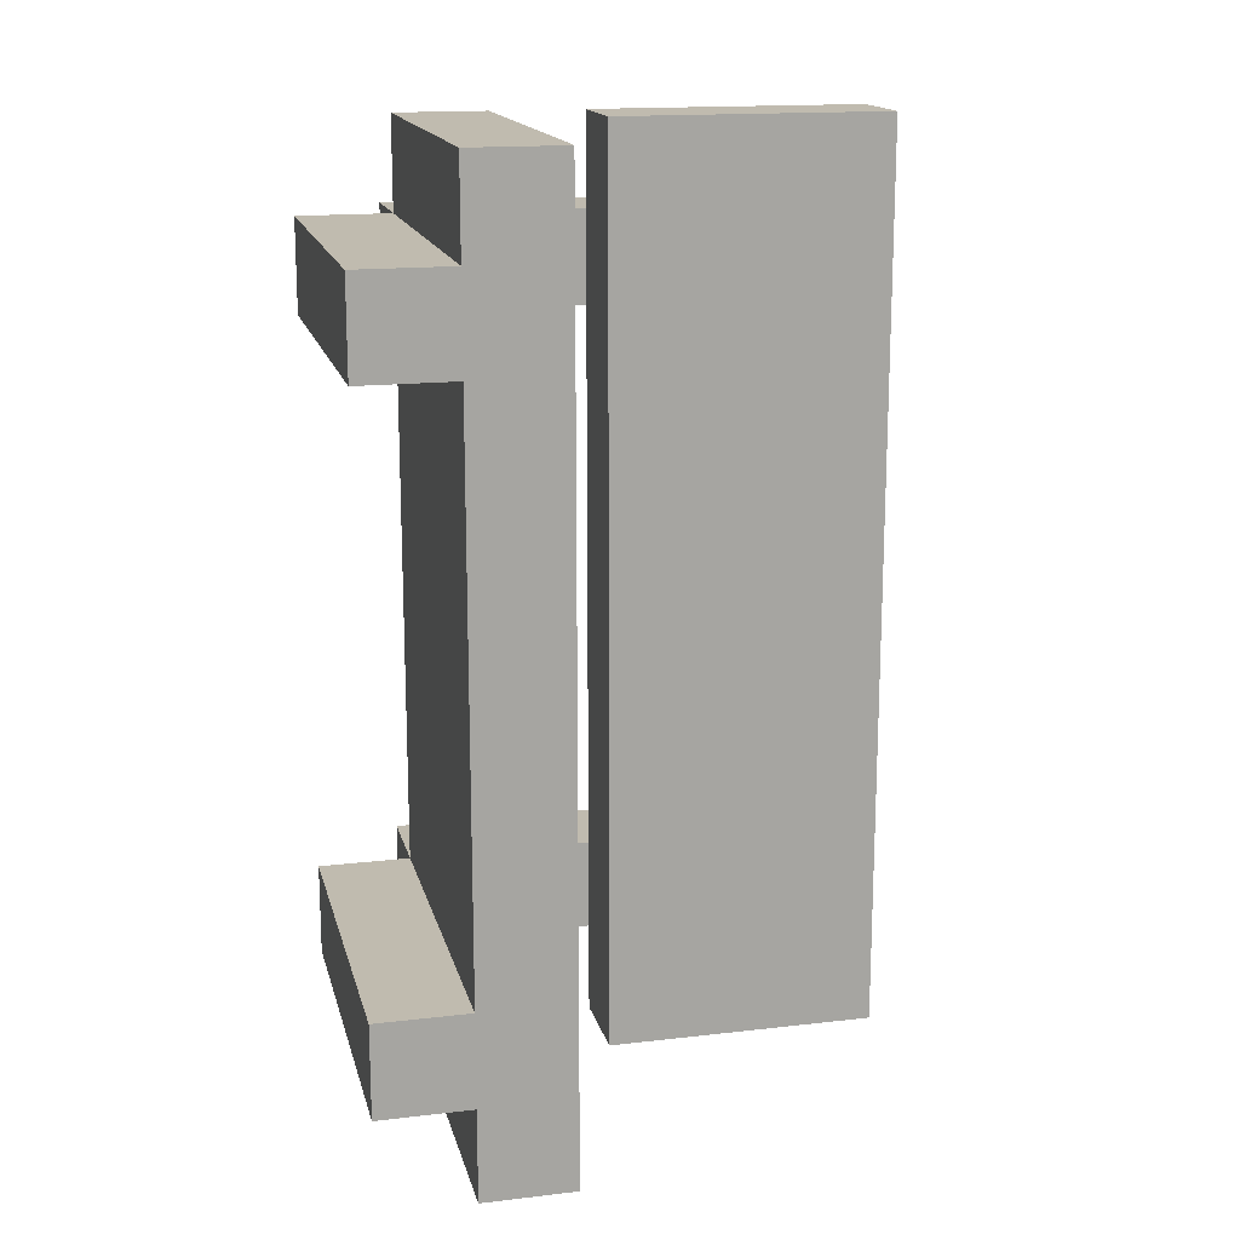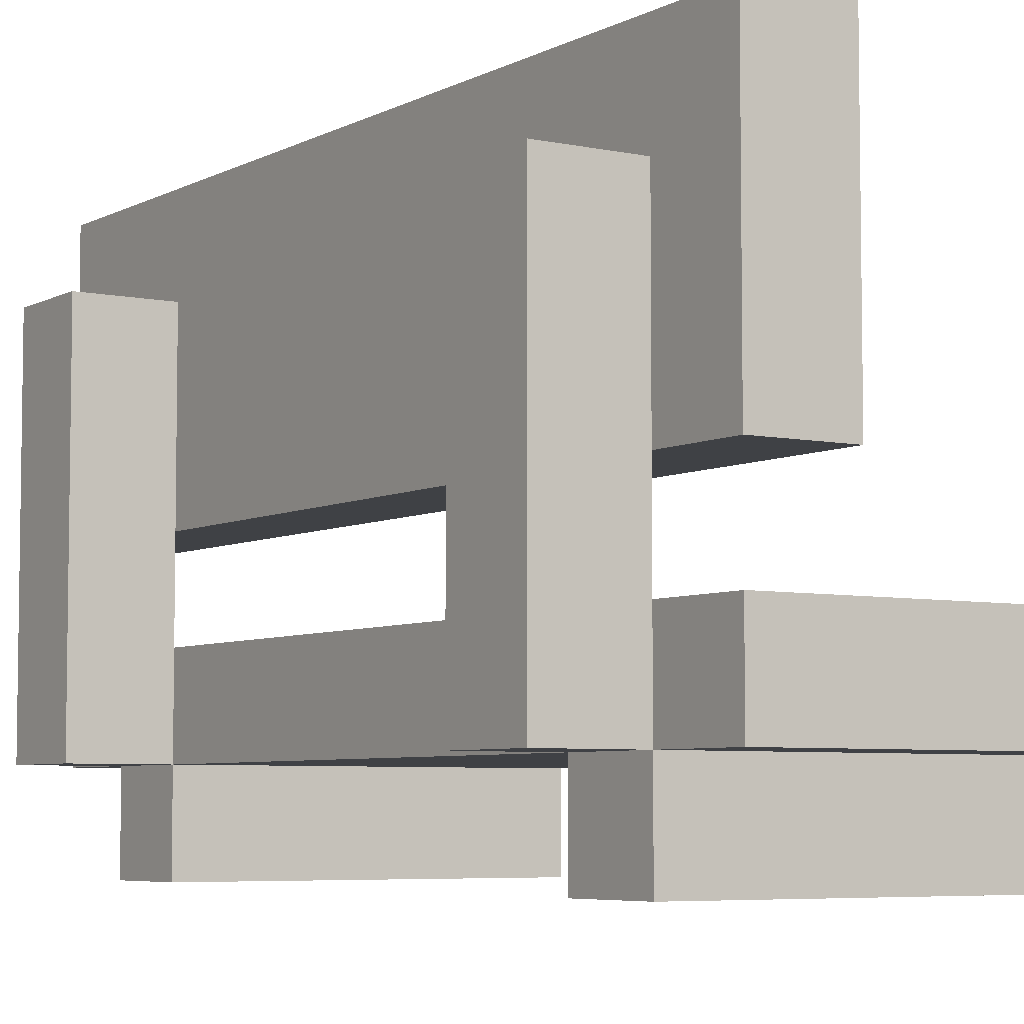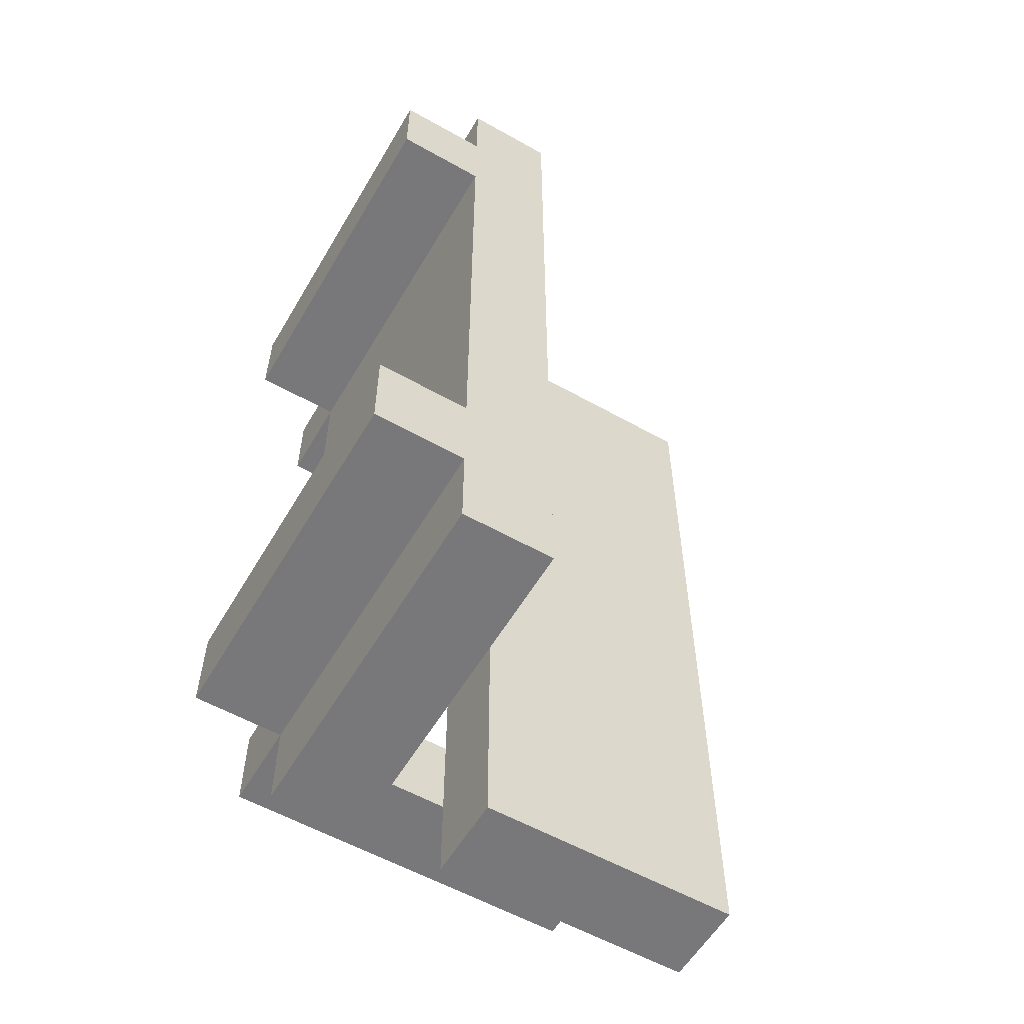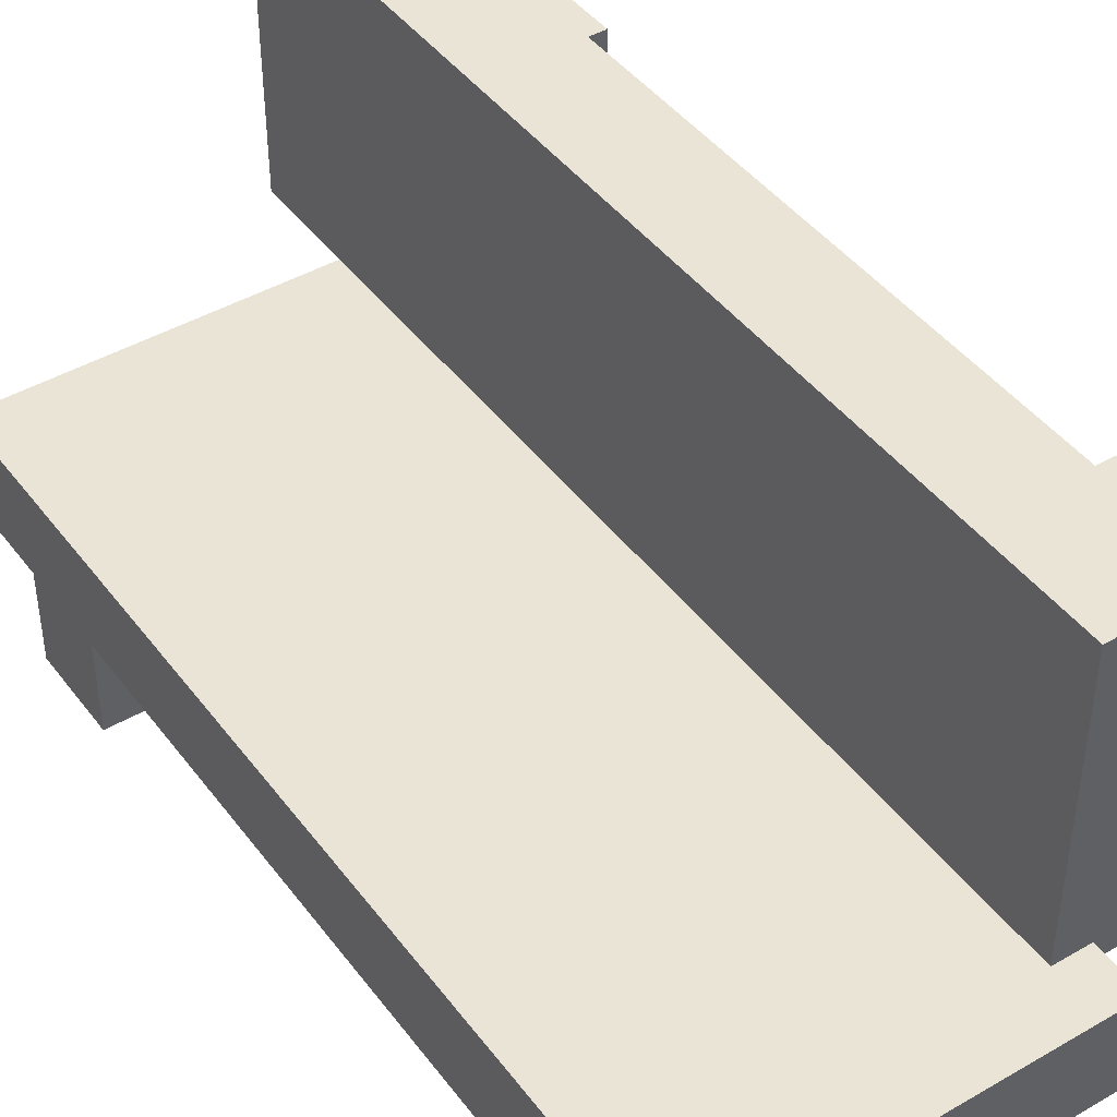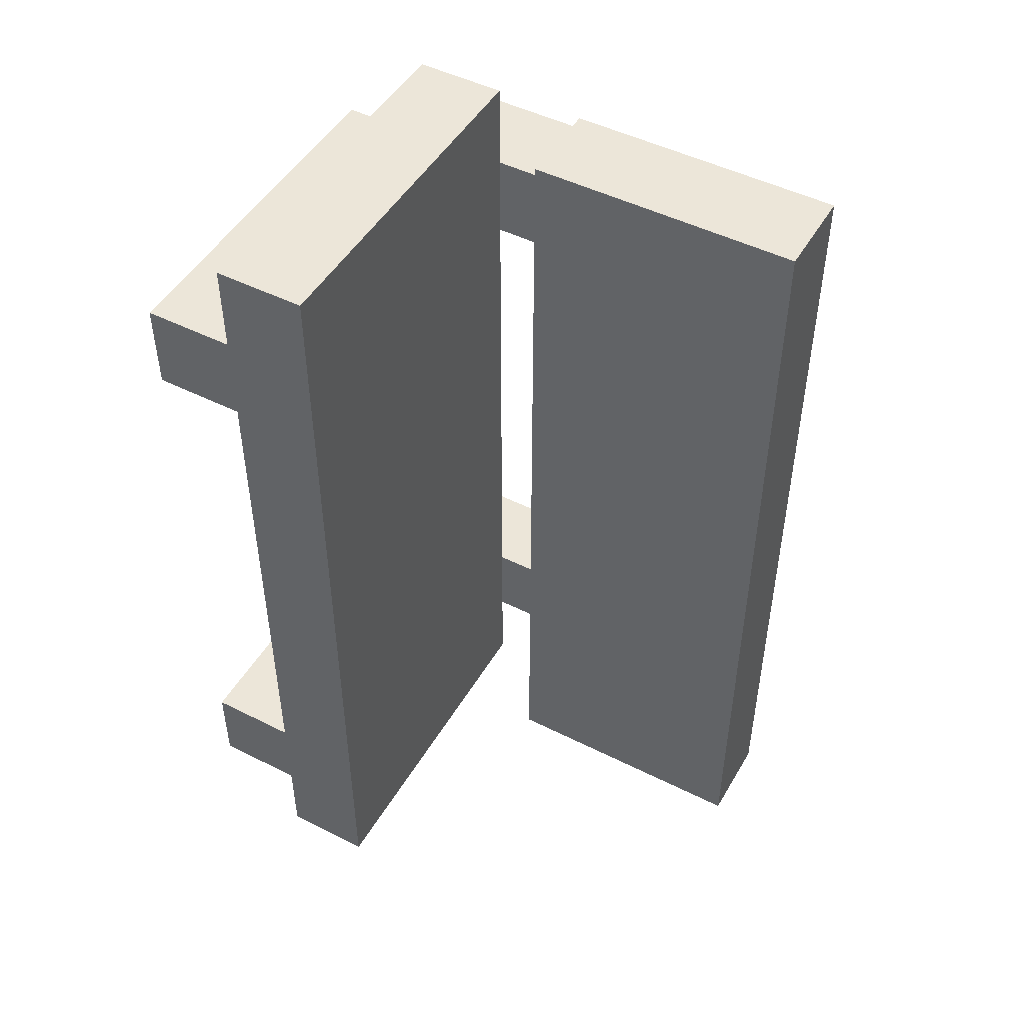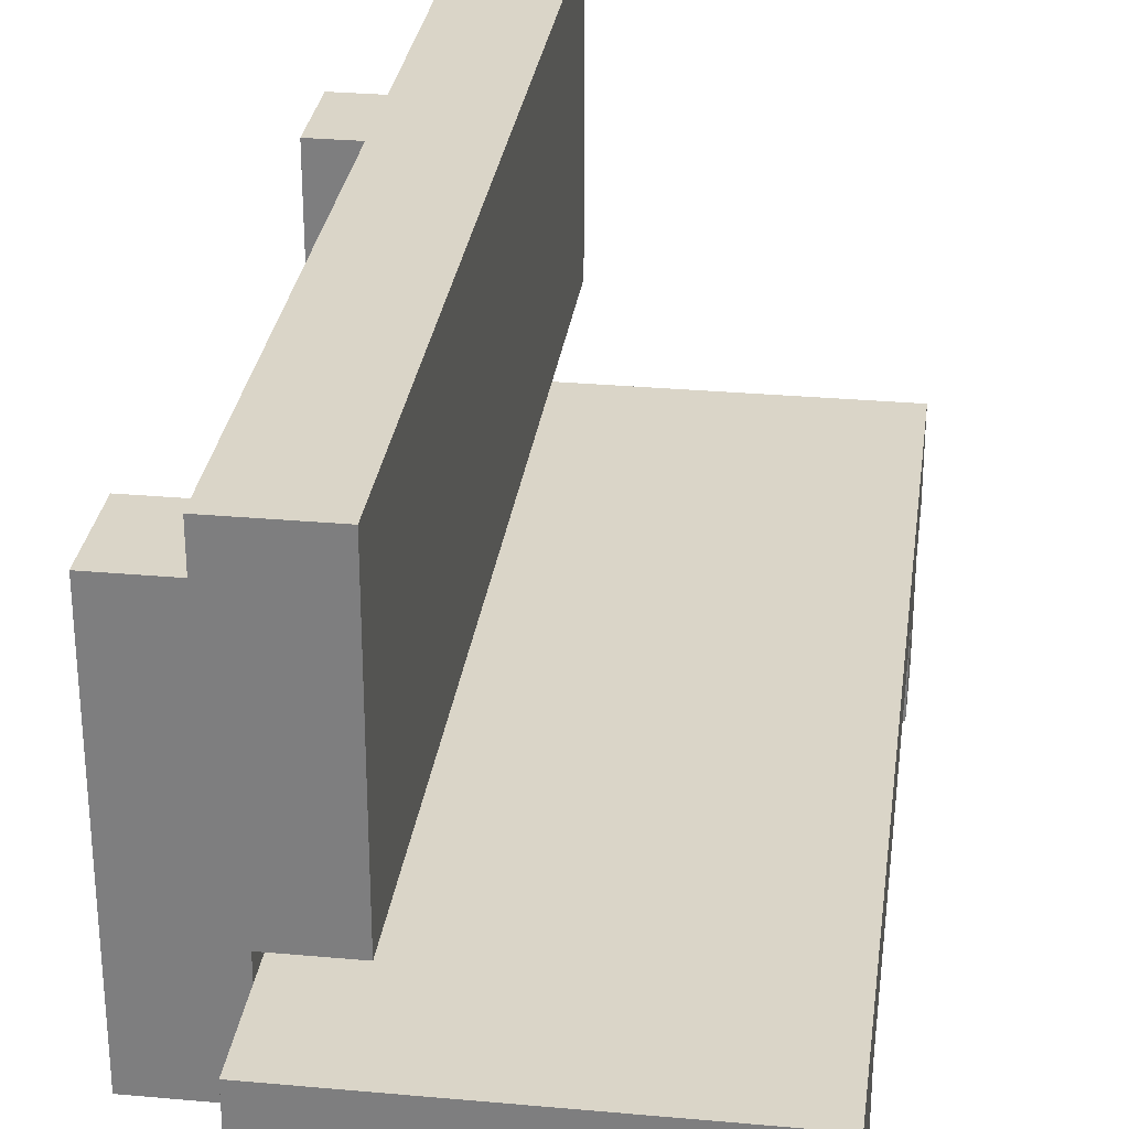
<metadata>
{"format":"obj","ext":"obj","renderer":"f3d","projection":"perspective","resolution":1024,"background":"white","views":[{"elev":16.2,"azim":76.5,"up":"+Z"},{"elev":-5.7,"azim":-33.2,"up":"+Y"},{"elev":-57.5,"azim":59.7,"up":"+Z"},{"elev":43.9,"azim":145.8,"up":"+Y"},{"elev":48.6,"azim":119.3,"up":"+Z"},{"elev":29.3,"azim":7.6,"up":"+Y"}]}
</metadata>
<code>
v -2.5 1 4
v -2.5 1 3
v -2.5 1 -3
v -2.5 1 -4
v -2.5 5 4
v -2.5 5 3
v -2.5 5 -3
v -2.5 5 -4
v -1.5 0 4
v -1.5 0 3
v -1.5 0 -3
v -1.5 0 -4
v -1.5 1 5
v -1.5 1 4
v -1.5 1 3
v -1.5 1 -3
v -1.5 1 -4
v -1.5 1 -5
v -1.5 2 5
v -1.5 2 4
v -1.5 2 3
v -1.5 2 -3
v -1.5 2 -4
v -1.5 2 -5
v -1.5 3 5
v -1.5 3 4
v -1.5 3 3
v -1.5 3 -3
v -1.5 3 -4
v -1.5 3 -5
v -1.5 5 4
v -1.5 5 3
v -1.5 5 -3
v -1.5 5 -4
v -1.5 6 5
v -1.5 6 -5
v -1.5 2 4
v -1.5 2 3
v -1.5 2 -3
v -1.5 2 -4
v -1.5 3 4
v -1.5 3 3
v -1.5 3 -3
v -1.5 3 -4
v -0.5 3 5
v -0.5 3 -5
v -0.5 6 5
v -0.5 6 -5
v 2.5 0 4
v 2.5 0 3
v 2.5 0 -3
v 2.5 0 -4
v 2.5 1 5
v 2.5 1 4
v 2.5 1 3
v 2.5 1 -3
v 2.5 1 -4
v 2.5 1 -5
v 2.5 2 5
v 2.5 2 -5
v -1.5 1 5
v -1.5 2 5
v -1.5 3 5
v -1.5 6 5
v -0.5 3 5
v -0.5 6 5
v 2.5 1 5
v 2.5 2 5
v -2.5 1 4
v -2.5 5 4
v -1.5 0 4
v -1.5 1 4
v -1.5 2 4
v -1.5 3 4
v -1.5 5 4
v 2.5 0 4
v 2.5 1 4
v -2.5 1 -3
v -2.5 5 -3
v -1.5 0 -3
v -1.5 1 -3
v -1.5 2 -3
v -1.5 3 -3
v -1.5 5 -3
v 2.5 0 -3
v 2.5 1 -3
v -2.5 1 3
v -2.5 5 3
v -1.5 0 3
v -1.5 1 3
v -1.5 2 3
v -1.5 3 3
v -1.5 5 3
v 2.5 0 3
v 2.5 1 3
v -2.5 1 -4
v -2.5 5 -4
v -1.5 0 -4
v -1.5 1 -4
v -1.5 2 -4
v -1.5 3 -4
v -1.5 5 -4
v 2.5 0 -4
v 2.5 1 -4
v -1.5 1 -5
v -1.5 2 -5
v -1.5 3 -5
v -1.5 6 -5
v -0.5 3 -5
v -0.5 6 -5
v 2.5 1 -5
v 2.5 2 -5
v -1.5 0 4
v 2.5 0 4
v -1.5 0 3
v 2.5 0 3
v -1.5 0 -3
v 2.5 0 -3
v -1.5 0 -4
v 2.5 0 -4
v -1.5 1 5
v 2.5 1 5
v -2.5 1 4
v -1.5 1 4
v 2.5 1 4
v -2.5 1 3
v -1.5 1 3
v 2.5 1 3
v -2.5 1 -3
v -1.5 1 -3
v 2.5 1 -3
v -2.5 1 -4
v -1.5 1 -4
v 2.5 1 -4
v -1.5 1 -5
v 2.5 1 -5
v -1.5 3 5
v -0.5 3 5
v -1.5 3 4
v -1.5 3 3
v -1.5 3 -3
v -1.5 3 -4
v -1.5 3 -5
v -0.5 3 -5
v -1.5 2 5
v 2.5 2 5
v -1.5 2 4
v -1.5 2 3
v -1.5 2 -3
v -1.5 2 -4
v -1.5 2 -5
v 2.5 2 -5
v -2.5 5 4
v -1.5 5 4
v -2.5 5 3
v -1.5 5 3
v -2.5 5 -3
v -1.5 5 -3
v -2.5 5 -4
v -1.5 5 -4
v -1.5 6 5
v -0.5 6 5
v -1.5 6 -5
v -0.5 6 -5
f 5 2 1
f 6 2 5
f 7 4 3
f 8 4 7
f 14 10 9
f 15 10 14
f 16 12 11
f 17 12 16
f 19 14 13
f 20 14 19
f 21 16 15
f 22 16 21
f 23 18 17
f 24 18 23
f 31 26 25
f 32 28 27
f 33 28 32
f 34 30 29
f 35 33 32
f 35 34 33
f 35 31 25
f 35 32 31
f 36 30 34
f 36 34 35
f 37 38 41
f 41 38 42
f 39 40 43
f 43 40 44
f 45 46 47
f 47 46 48
f 49 50 54
f 54 50 55
f 51 52 56
f 56 52 57
f 54 55 59
f 57 58 59
f 56 57 59
f 55 56 59
f 53 54 59
f 59 58 60
f 65 64 63
f 66 64 65
f 67 62 61
f 68 62 67
f 72 70 69
f 73 70 72
f 74 70 73
f 75 70 74
f 76 72 71
f 77 72 76
f 81 79 78
f 82 79 81
f 83 79 82
f 84 79 83
f 85 81 80
f 86 81 85
f 87 88 90
f 90 88 91
f 91 88 92
f 92 88 93
f 89 90 94
f 94 90 95
f 96 97 99
f 99 97 100
f 100 97 101
f 101 97 102
f 98 99 103
f 103 99 104
f 107 108 109
f 109 108 110
f 105 106 111
f 111 106 112
f 115 114 113
f 116 114 115
f 119 118 117
f 120 118 119
f 124 122 121
f 125 122 124
f 126 124 123
f 127 124 126
f 130 128 127
f 131 128 130
f 132 130 129
f 133 130 132
f 135 134 133
f 136 134 135
f 139 138 137
f 140 138 139
f 141 138 140
f 142 138 141
f 143 138 142
f 144 138 143
f 145 146 147
f 147 146 148
f 148 146 149
f 149 146 150
f 150 146 151
f 151 146 152
f 153 154 155
f 155 154 156
f 157 158 159
f 159 158 160
f 161 162 163
f 163 162 164

</code>
